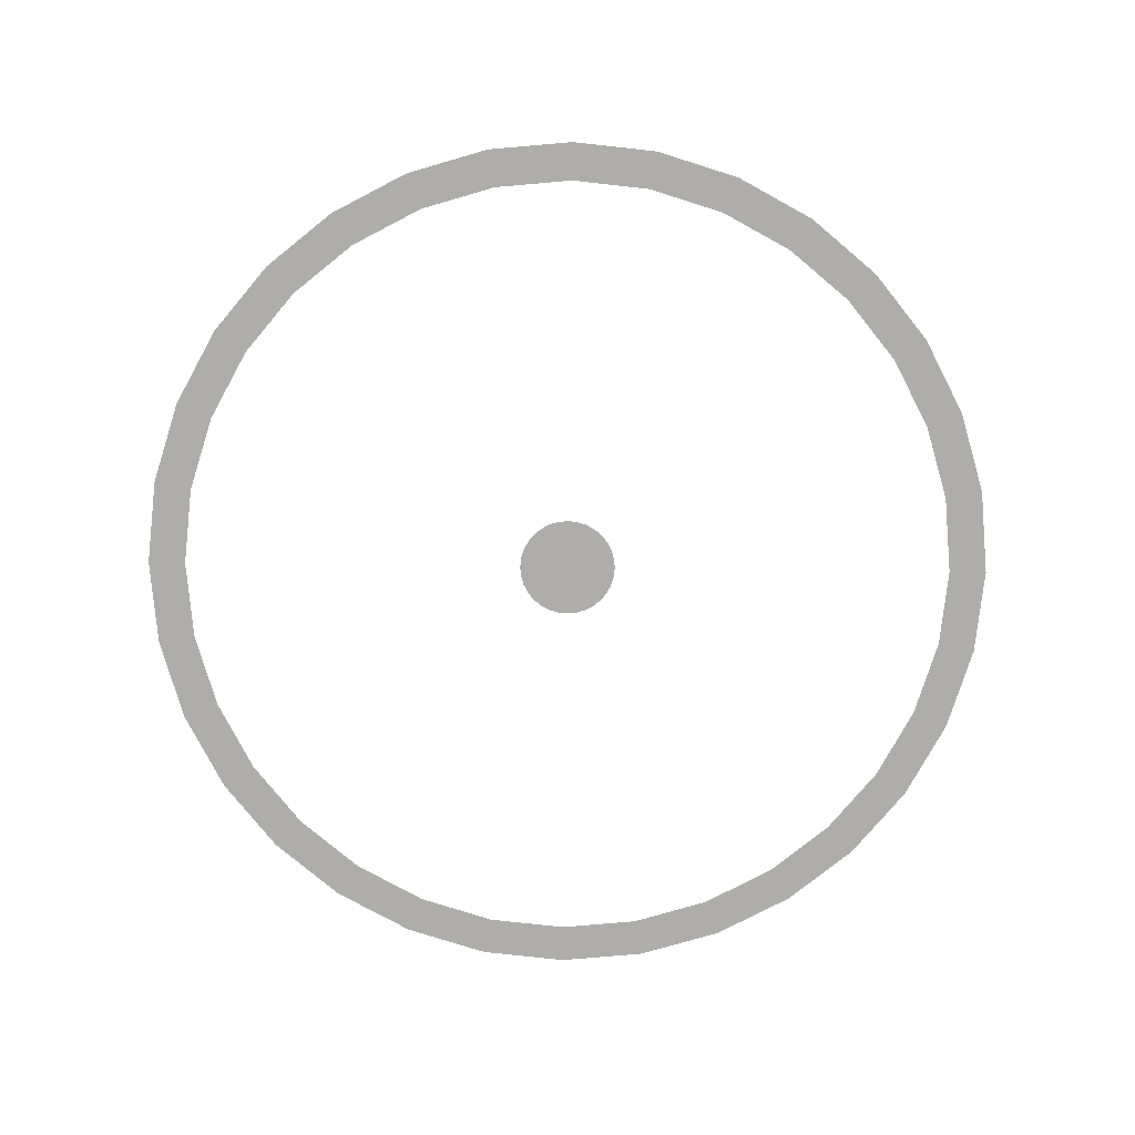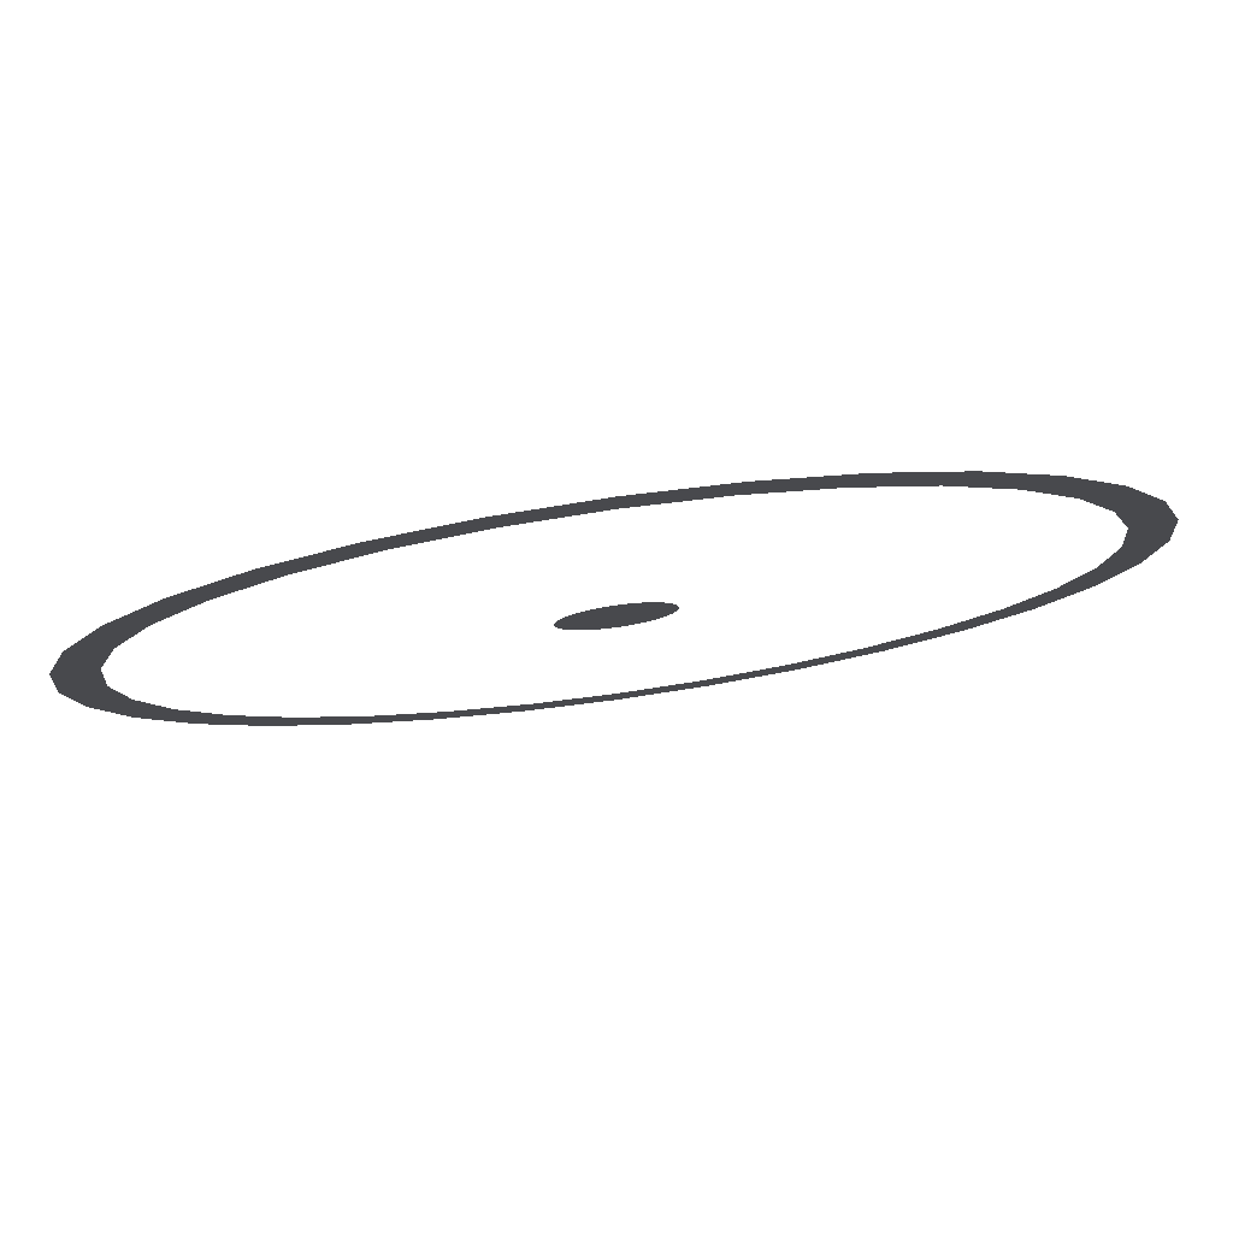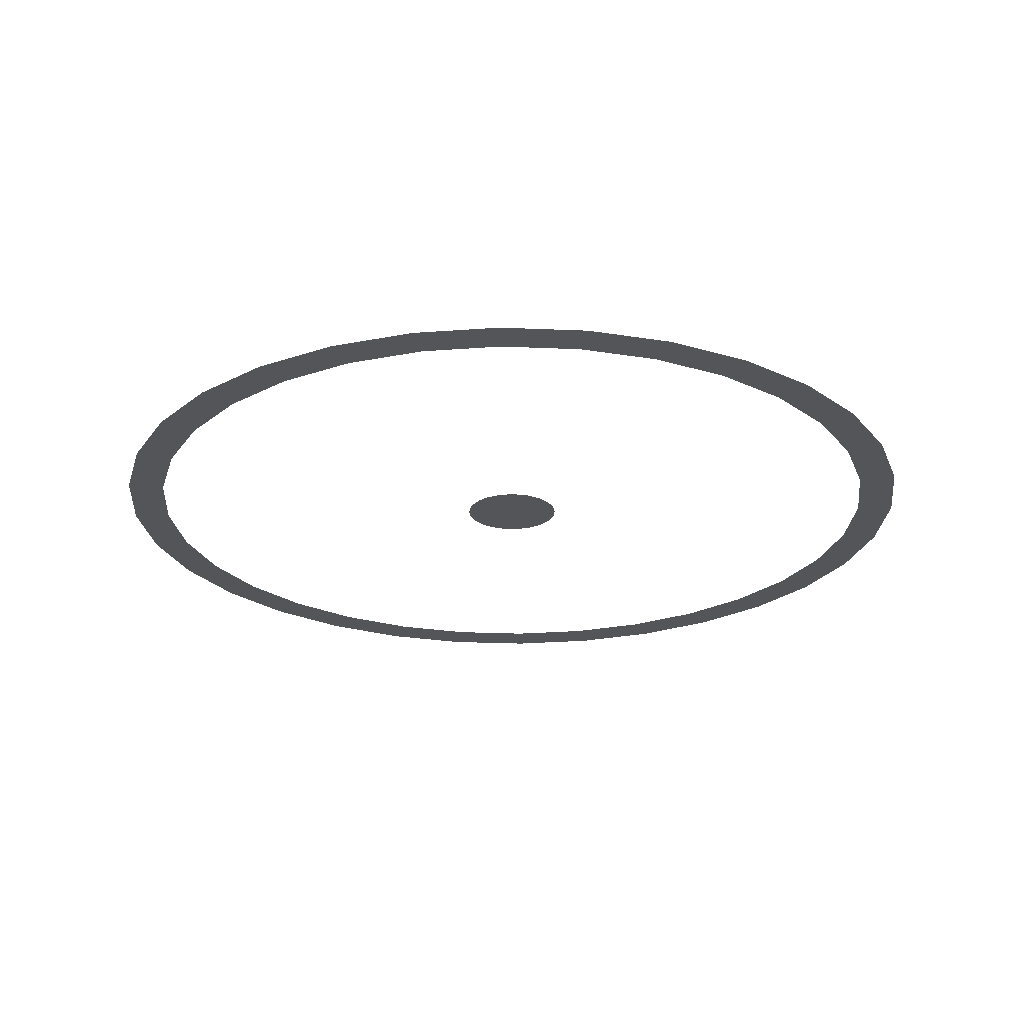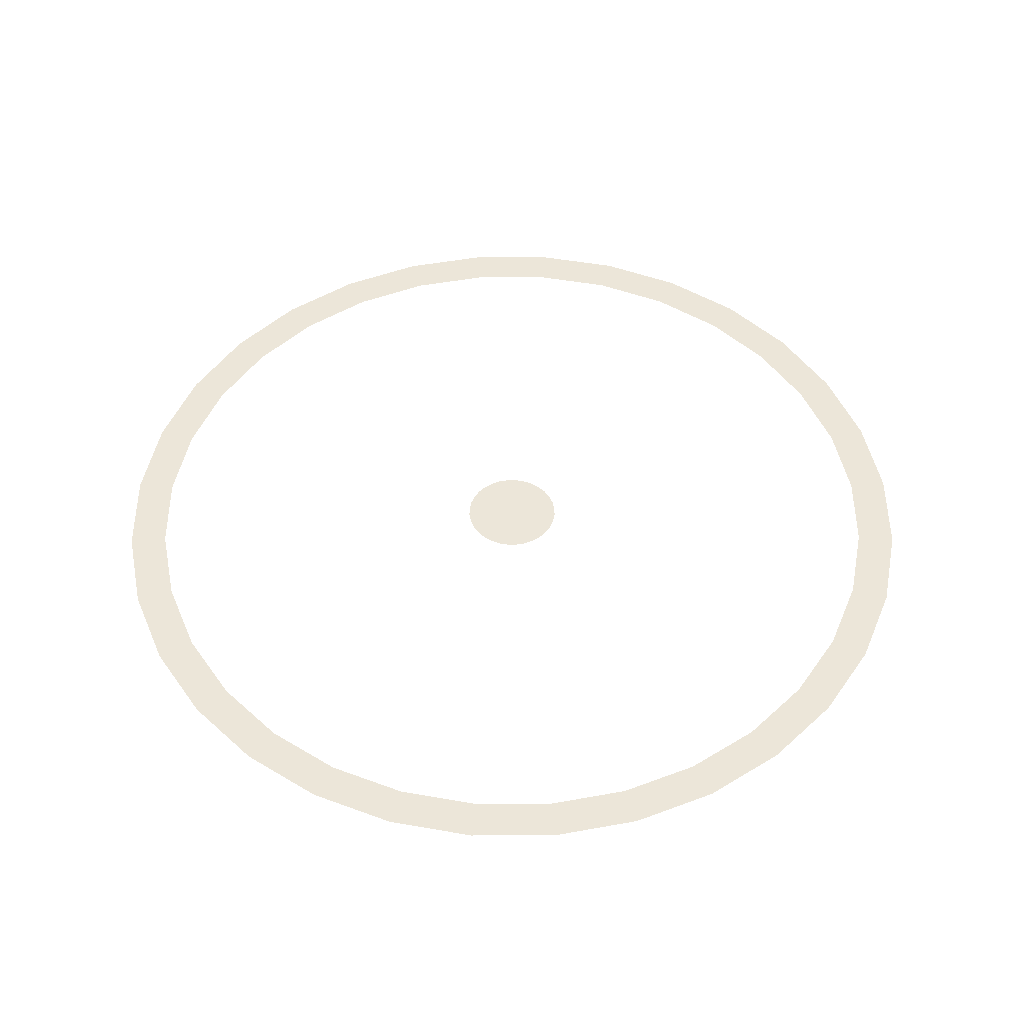
<metadata>
{"format":"obj","ext":"obj","renderer":"f3d","projection":"perspective","resolution":1024,"background":"white","views":[{"elev":-77.3,"azim":-113.2,"up":"+Y"},{"elev":79.9,"azim":172.1,"up":"+Z"},{"elev":-24.0,"azim":-9.7,"up":"+Y"},{"elev":49.3,"azim":129.2,"up":"+Y"}]}
</metadata>
<code>
o Cylinder_Cylinder.002
v 0 0 -0.3198
v 0.06239 0 -0.3136
v -0.06239 0 -0.3136
v -0.1224 0 -0.2954
v -0.1777 0 -0.2659
v -0.2261 0 -0.2261
v -0.2659 0 -0.1777
v -0.2954 0 -0.1224
v -0.3136 0 -0.06239
v -0.3198 0 -0
v -0.3136 0 0.06239
v -0.2954 0 0.1224
v -0.2659 0 0.1777
v -0.2261 0 0.2261
v -0.1777 0 0.2659
v -0.1224 0 0.2954
v -0.06239 0 0.3136
v -0 0 0.3198
v -0 0 0.2919
v -0.05695 0 0.2863
v -0.1117 0 0.2697
v -0.1622 0 0.2427
v -0.2064 0 0.2064
v -0.2427 0 0.1622
v -0.2697 0 0.1117
v -0.2863 0 0.05695
v -0.2919 0 -0
v -0.2863 0 -0.05696
v -0.2697 0 -0.1117
v -0.2427 0 -0.1622
v -0.2064 0 -0.2064
v -0.1622 0 -0.2427
v -0.1117 0 -0.2697
v -0.05695 0 -0.2863
v -0 0 -0.2919
v 0.05695 0 -0.2863
v 0.1117 0 -0.2697
v 0.1622 0 -0.2427
v 0.2064 0 -0.2064
v 0.2427 0 -0.1622
v 0.2697 0 -0.1117
v 0.2863 0 -0.05695
v 0.2919 0 0
v 0.2863 0 0.05695
v 0.2697 0 0.1117
v 0.2427 0 0.1622
v 0.2064 0 0.2064
v 0.1622 0 0.2427
v 0.1117 0 0.2697
v 0.05695 0 0.2863
v 0.06239 0 0.3136
v 0.1224 0 0.2954
v 0.1777 0 0.2659
v 0.2261 0 0.2261
v 0.2659 0 0.1777
v 0.2954 0 0.1224
v 0.3136 0 0.06239
v 0.3198 0 0
v 0.3136 0 -0.06239
v 0.2954 0 -0.1224
v 0.2659 0 -0.1777
v 0.2261 0 -0.2261
v 0.1777 0 -0.2659
v 0.1224 0 -0.2954
v -0.03545 0 0.007052
v -0.0334 0 0.01383
v -0.03005 0 0.02008
v -0.02556 0 0.02556
v -0.02008 0 0.03005
v -0.01383 0 0.0334
v -0.007052 0 0.03545
v -0 0 0.03615
v 0.007052 0 0.03545
v 0.01383 0 0.0334
v 0.02008 0 0.03005
v 0.02556 0 0.02556
v 0.03005 0 0.02008
v 0.0334 0 0.01383
v 0.03545 0 0.007052
v 0.03615 0 0
v 0.03545 0 -0.007052
v 0.0334 0 -0.01383
v 0.03005 0 -0.02008
v 0.02556 0 -0.02556
v 0.02008 0 -0.03005
v 0.01383 0 -0.0334
v 0.007052 0 -0.03545
v -0 0 -0.03615
v -0.007052 0 -0.03545
v -0.01383 0 -0.0334
v -0.02008 0 -0.03005
v -0.02556 0 -0.02556
v -0.03005 0 -0.02008
v -0.0334 0 -0.01383
v -0.03545 0 -0.007052
v -0.03615 0 0
f 10 27 28
f 44 58 43
f 80 88 96
f 2 1 35
f 3 4 33
f 5 6 31
f 7 8 29
f 9 10 28
f 11 12 26
f 13 14 24
f 15 16 22
f 17 18 19
f 35 36 2
f 17 19 20
f 34 35 1
f 17 20 21
f 34 1 3
f 17 21 16
f 33 34 3
f 16 21 22
f 32 33 4
f 15 22 23
f 32 4 5
f 15 23 14
f 31 32 5
f 14 23 24
f 30 31 6
f 13 24 25
f 30 6 7
f 13 25 12
f 29 30 7
f 12 25 26
f 28 29 8
f 11 26 27
f 28 8 9
f 11 27 10
f 64 2 37
f 50 19 18
f 2 36 37
f 49 50 51
f 64 37 38
f 50 18 51
f 64 38 63
f 48 49 52
f 63 38 39
f 49 51 52
f 63 39 62
f 47 48 53
f 62 39 40
f 48 52 53
f 62 40 61
f 46 47 54
f 61 40 41
f 47 53 54
f 61 41 60
f 45 46 55
f 60 41 42
f 46 54 55
f 60 42 59
f 44 45 56
f 59 42 43
f 45 55 56
f 59 43 58
f 57 58 44
f 44 56 57
f 96 65 68
f 66 67 68
f 68 69 70
f 70 71 72
f 72 73 76
f 74 75 76
f 76 77 78
f 78 79 76
f 80 81 84
f 82 83 84
f 84 85 86
f 86 87 84
f 88 89 92
f 90 91 92
f 92 93 94
f 94 95 92
f 65 66 68
f 68 70 96
f 73 74 76
f 76 79 80
f 81 82 84
f 84 87 88
f 89 90 92
f 92 95 96
f 96 70 72
f 72 76 96
f 80 84 88
f 88 92 96
f 96 76 80

</code>
